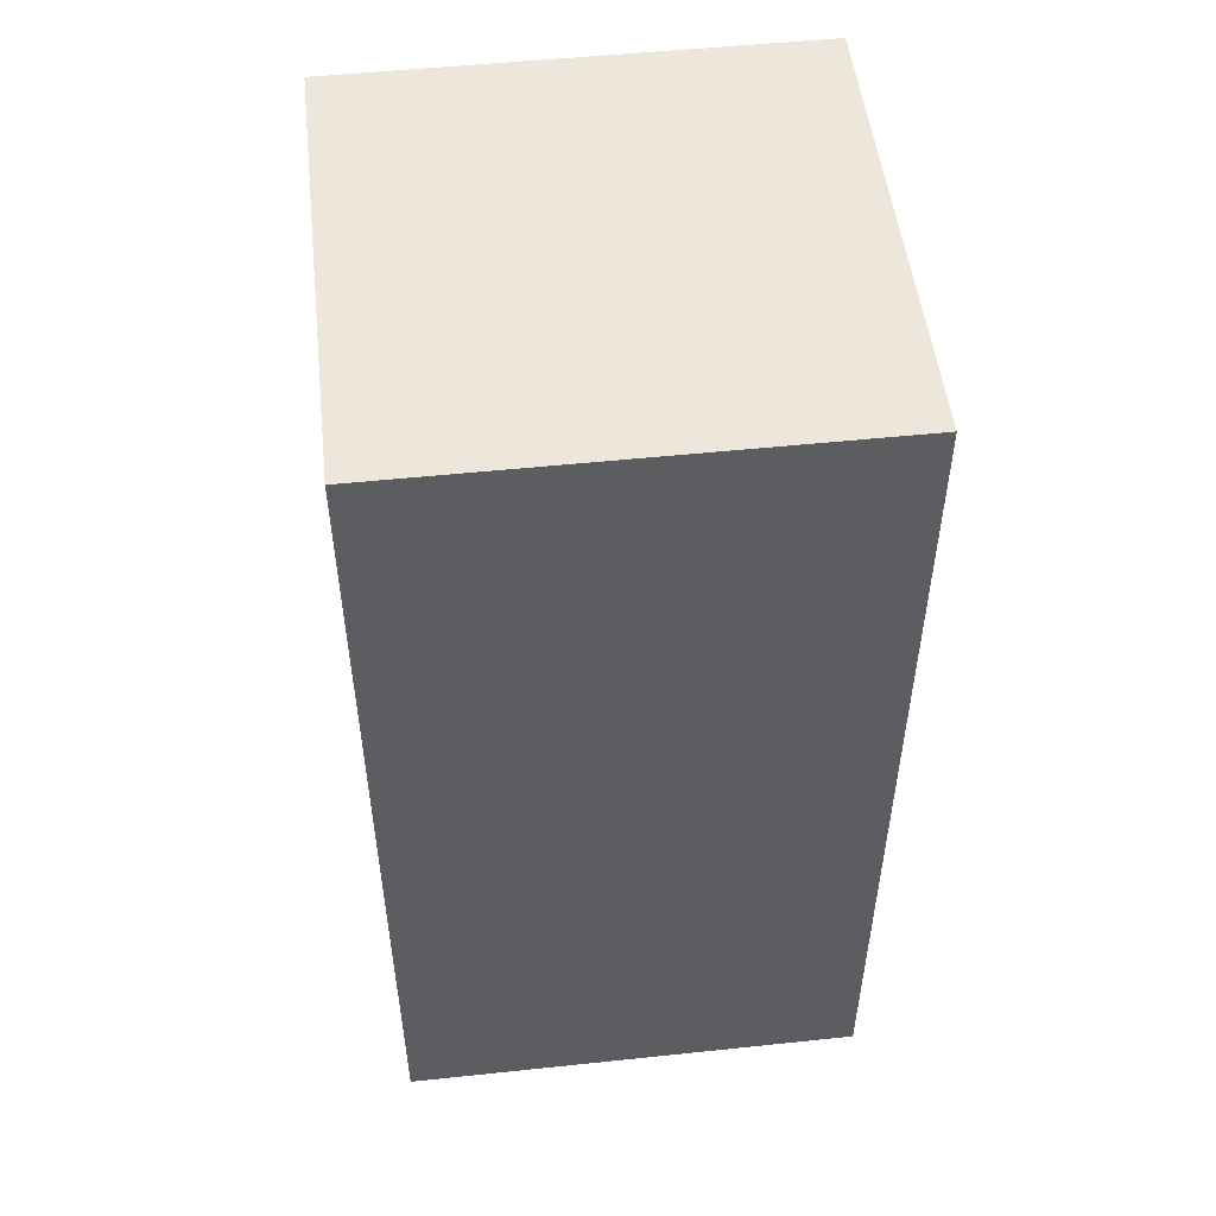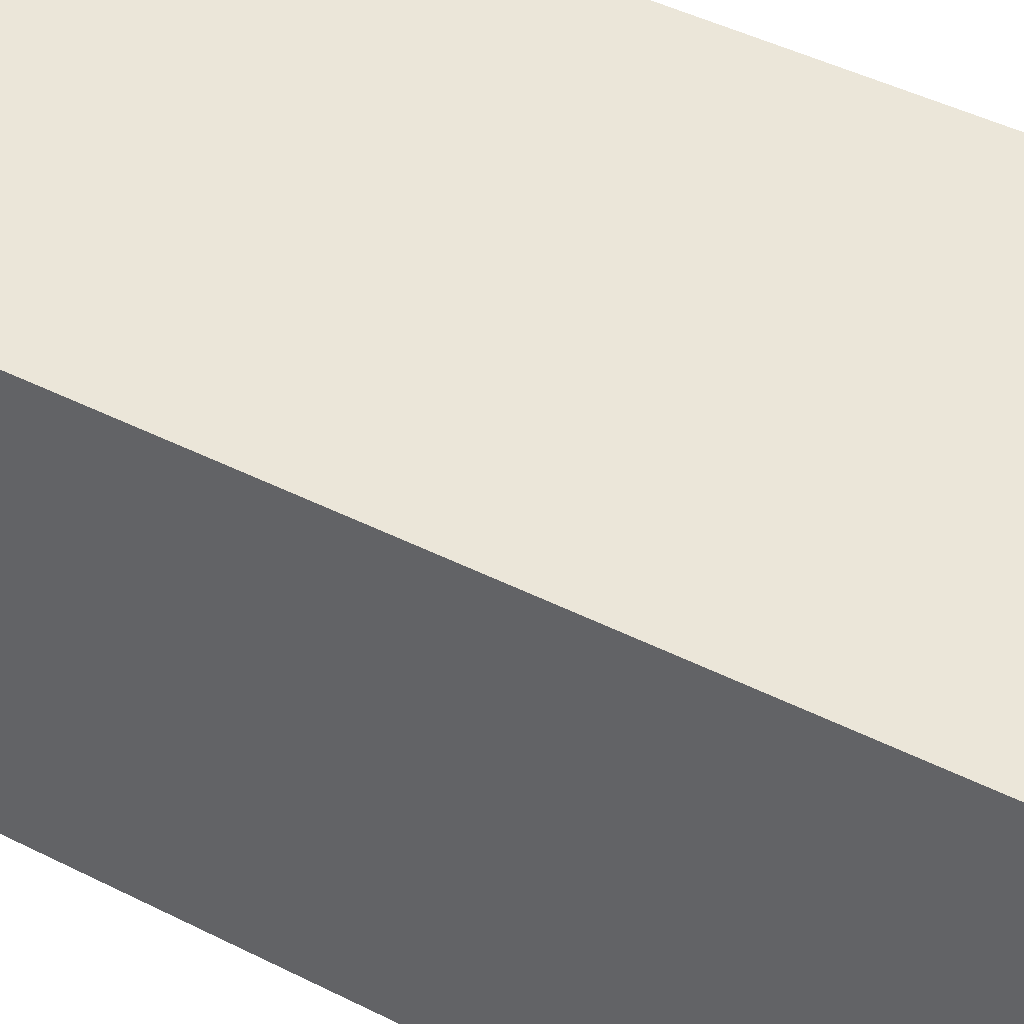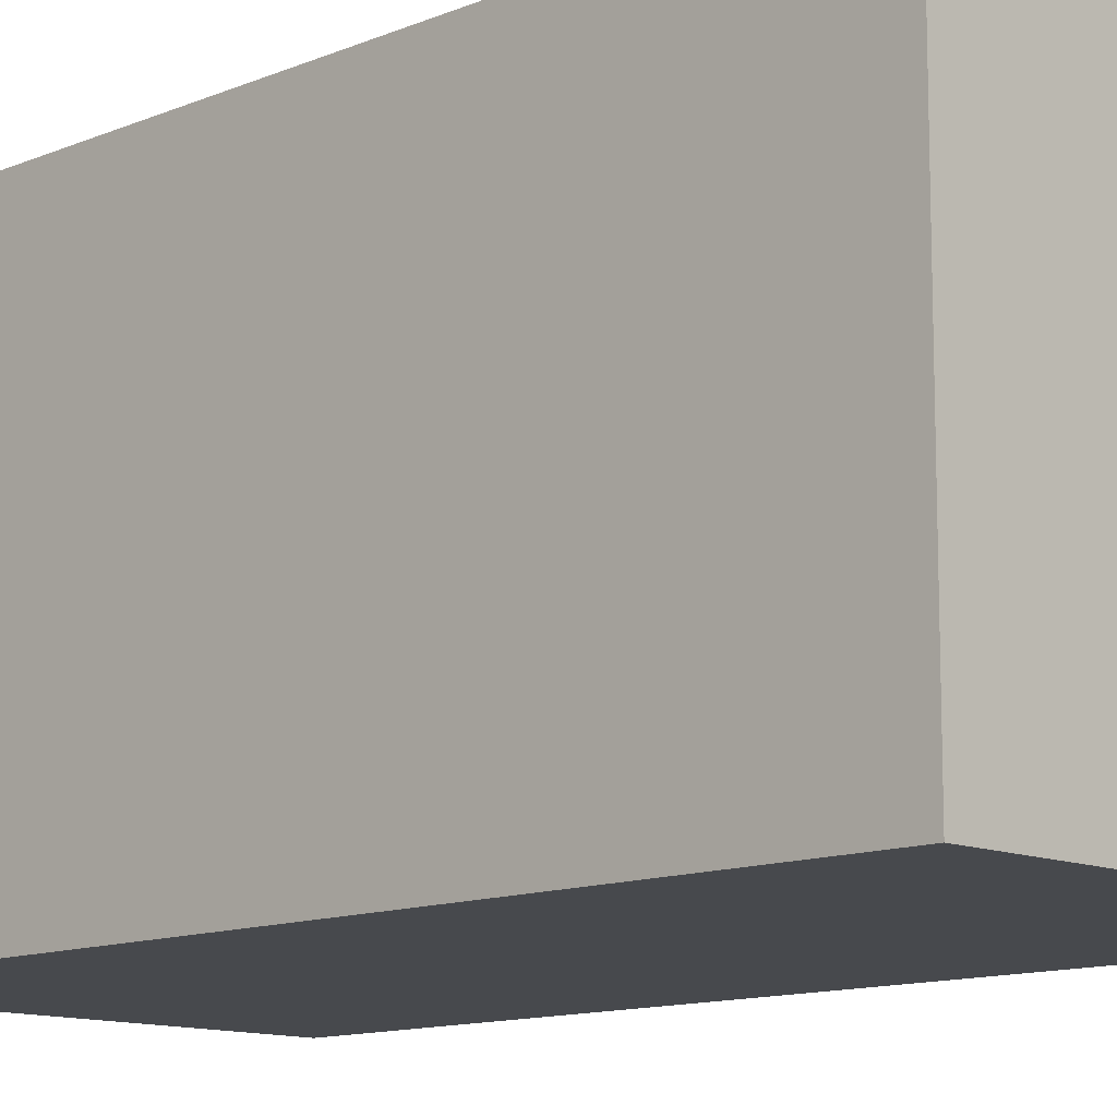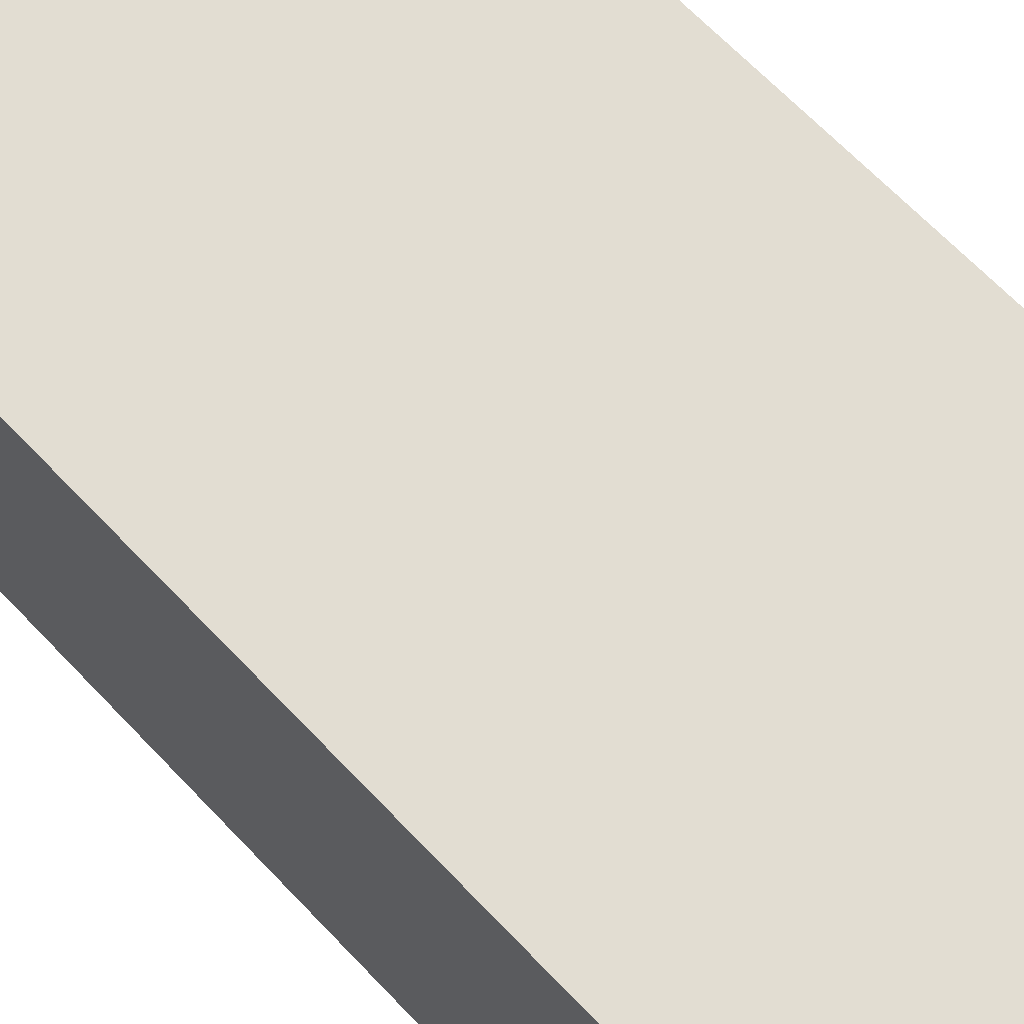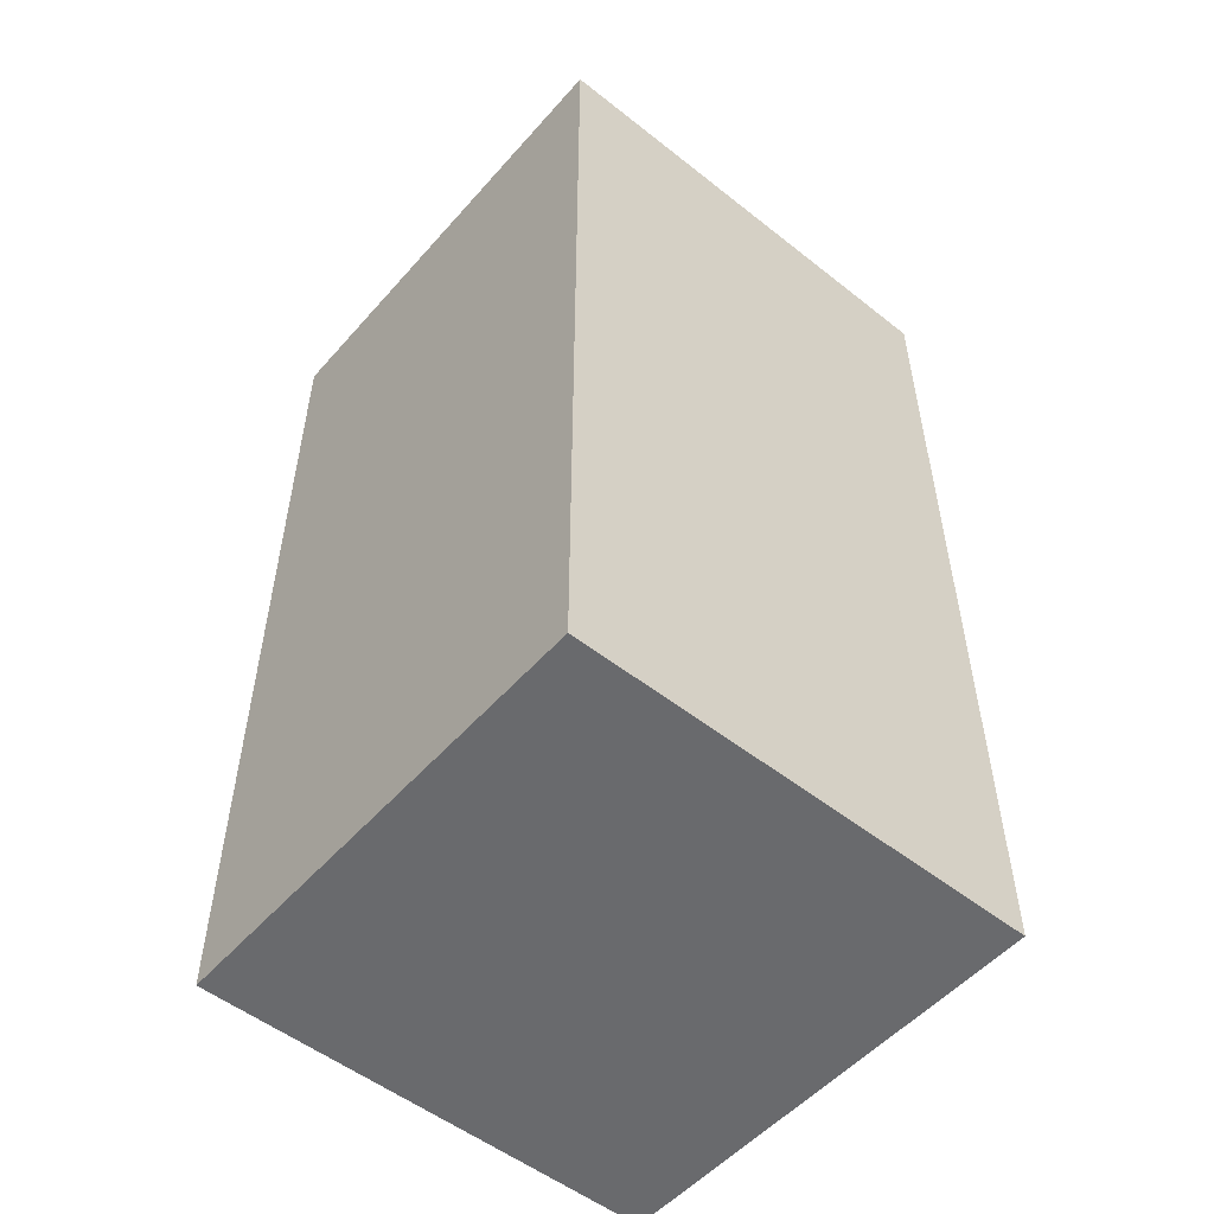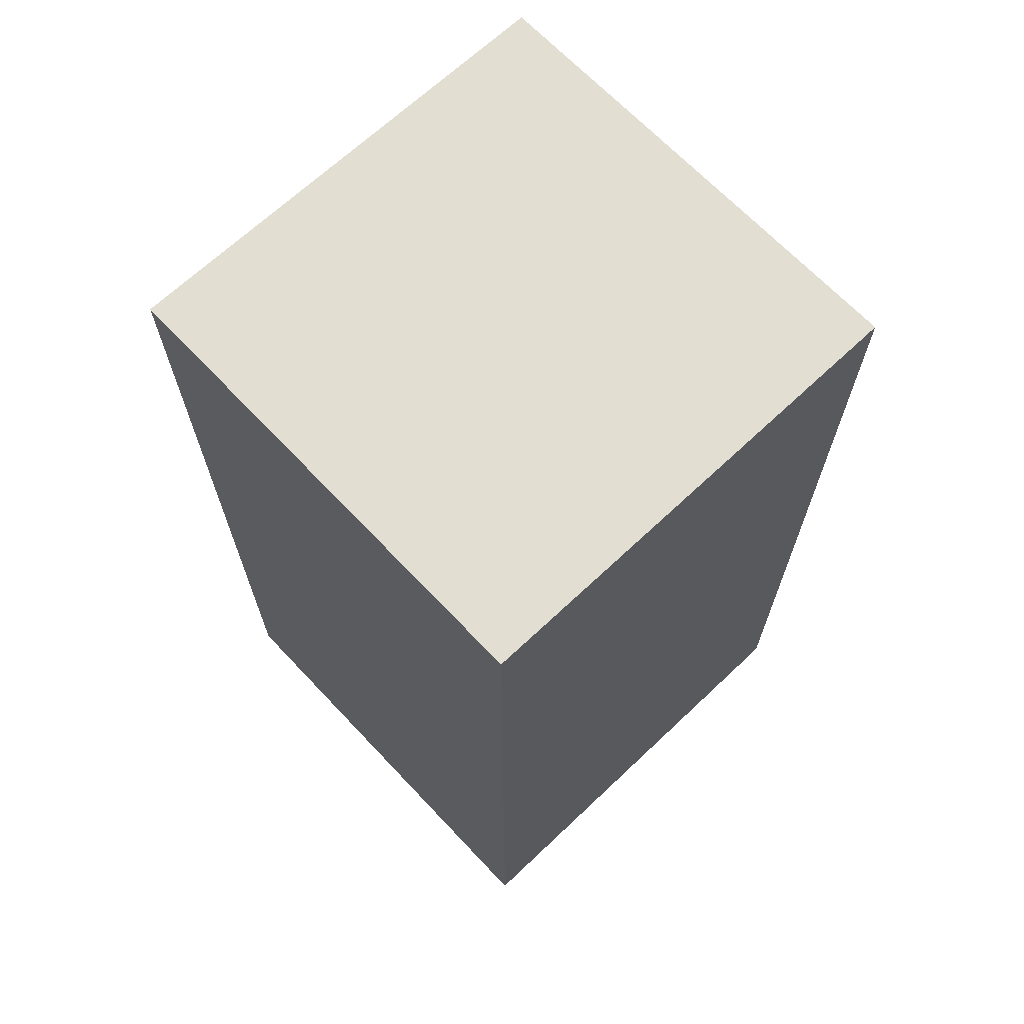
<metadata>
{"format":"obj","ext":"obj","renderer":"f3d","projection":"perspective","resolution":1024,"background":"white","views":[{"elev":51.4,"azim":-96.5,"up":"+Z"},{"elev":47.4,"azim":119.4,"up":"+Y"},{"elev":-12.1,"azim":134.5,"up":"+Y"},{"elev":68.1,"azim":136.2,"up":"+Y"},{"elev":-53.0,"azim":49.8,"up":"+Z"},{"elev":67.8,"azim":-133.4,"up":"+Z"}]}
</metadata>
<code>
o LeftArmUp_Cube.006
v -1 4 -0.5018
v -1 3 1.498
v -1 3 -0.5018
v -2 4 -0.5018
v -1 4 1.498
v -2 3 -0.5018
v -2 4 1.498
v -2 3 1.498
f 1 2 3
f 4 5 1
f 6 7 4
f 3 8 6
f 5 8 2
f 4 3 6
f 1 5 2
f 4 7 5
f 6 8 7
f 3 2 8
f 5 7 8
f 4 1 3

</code>
